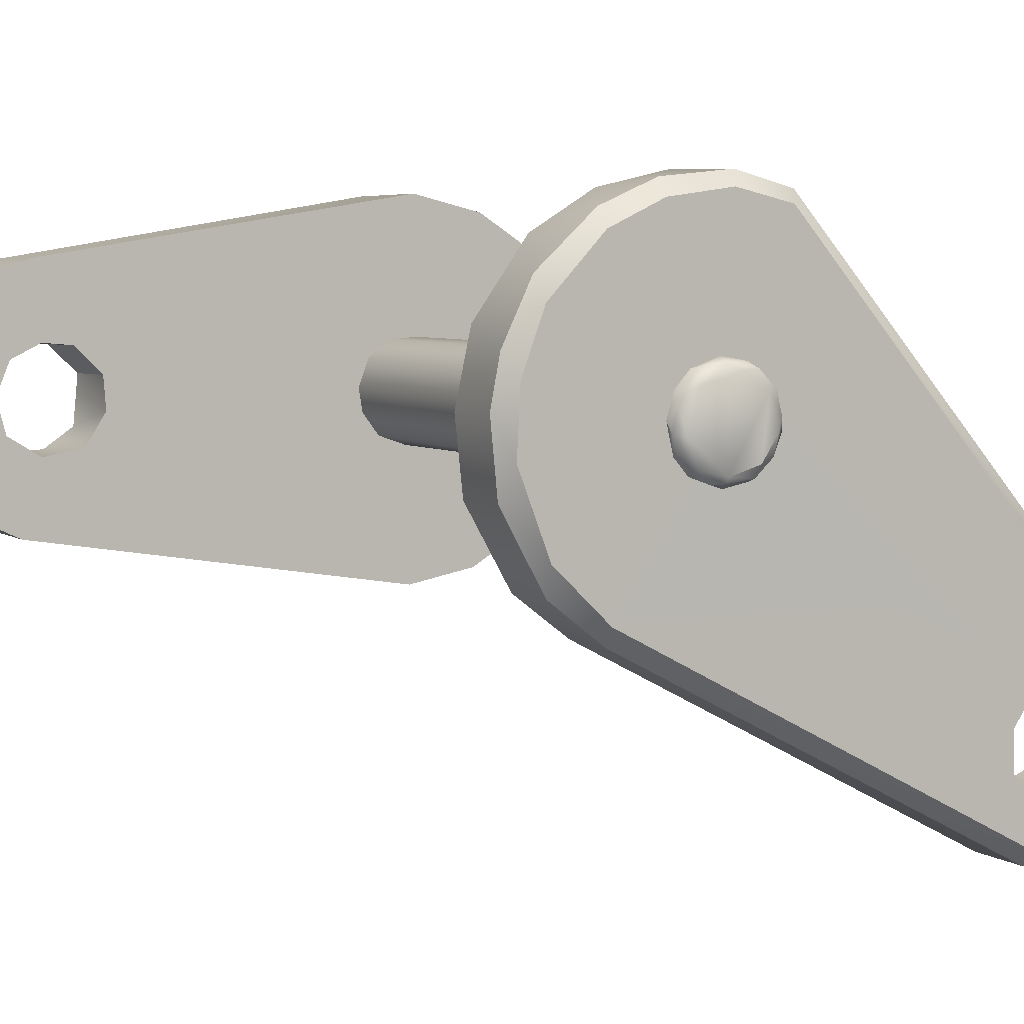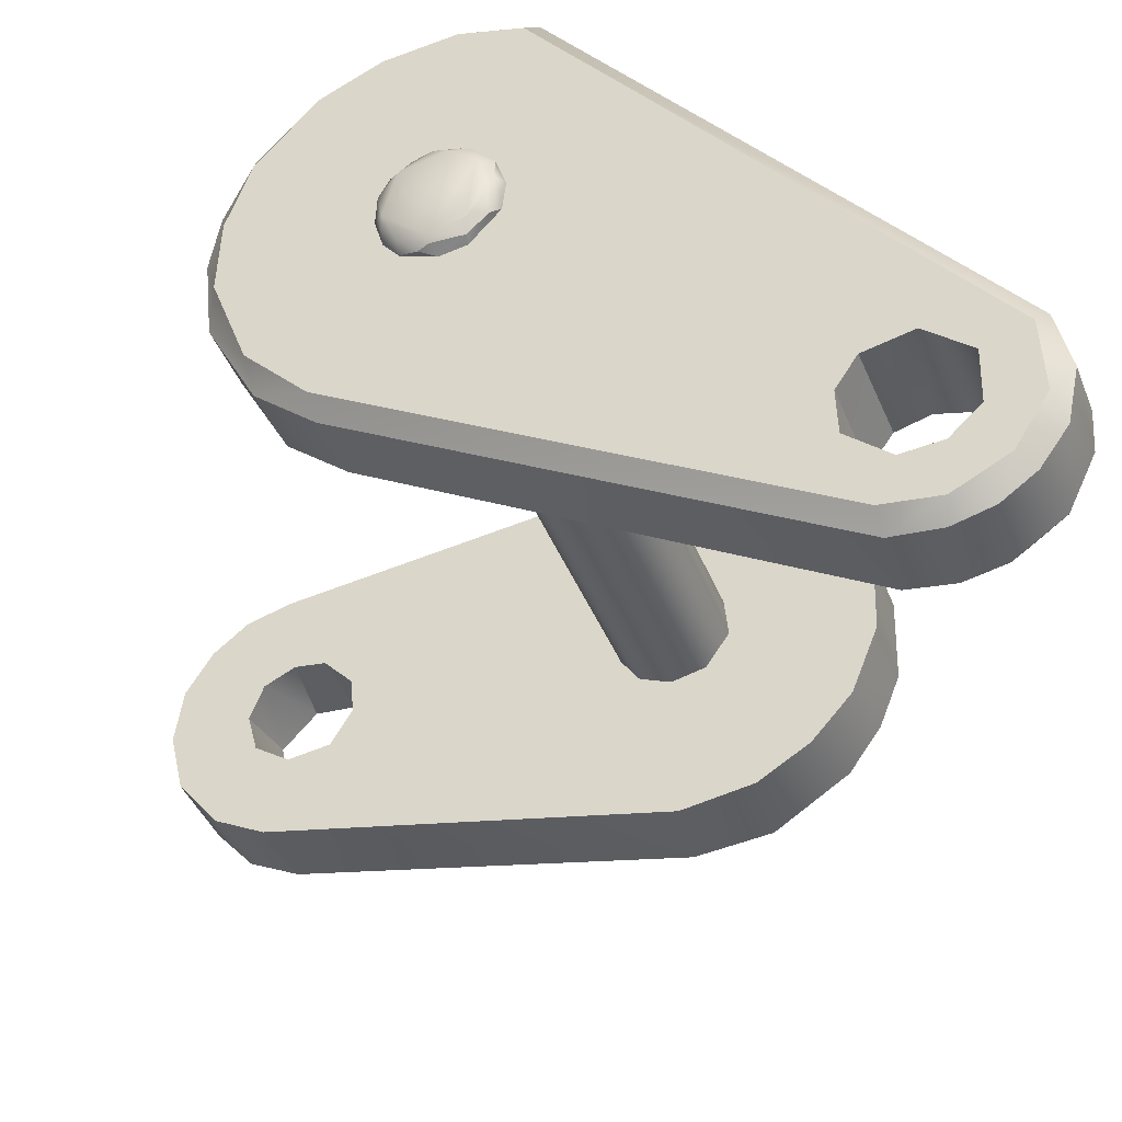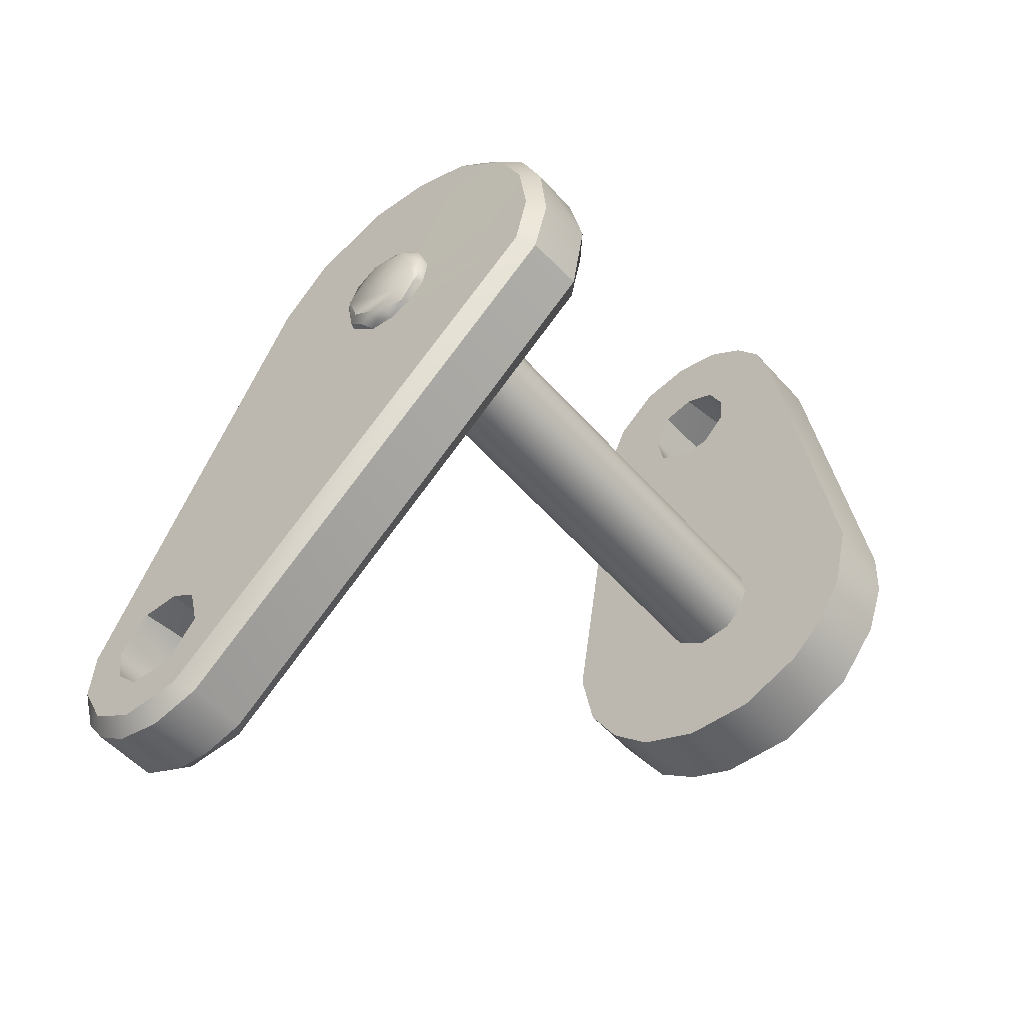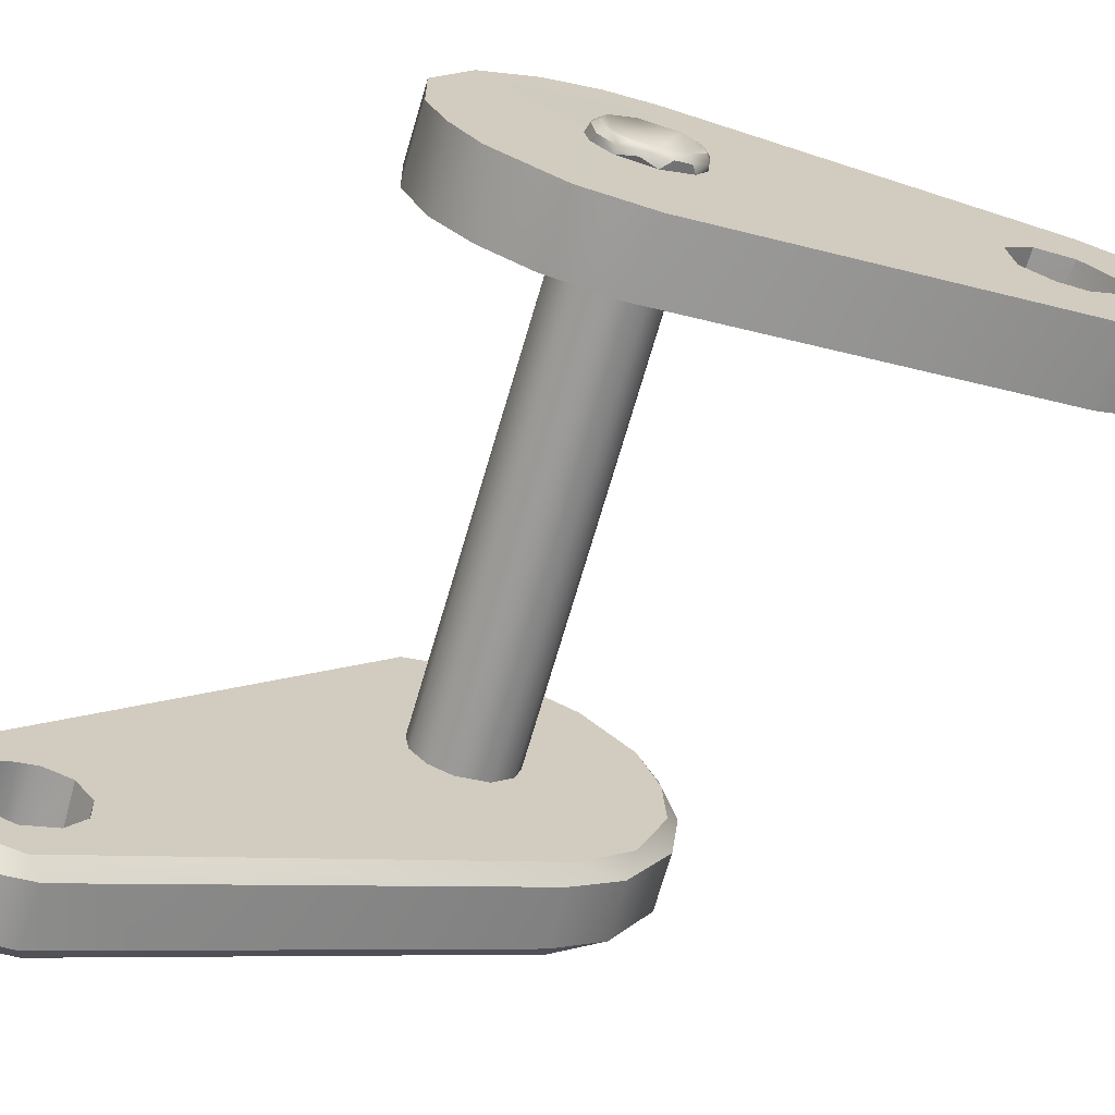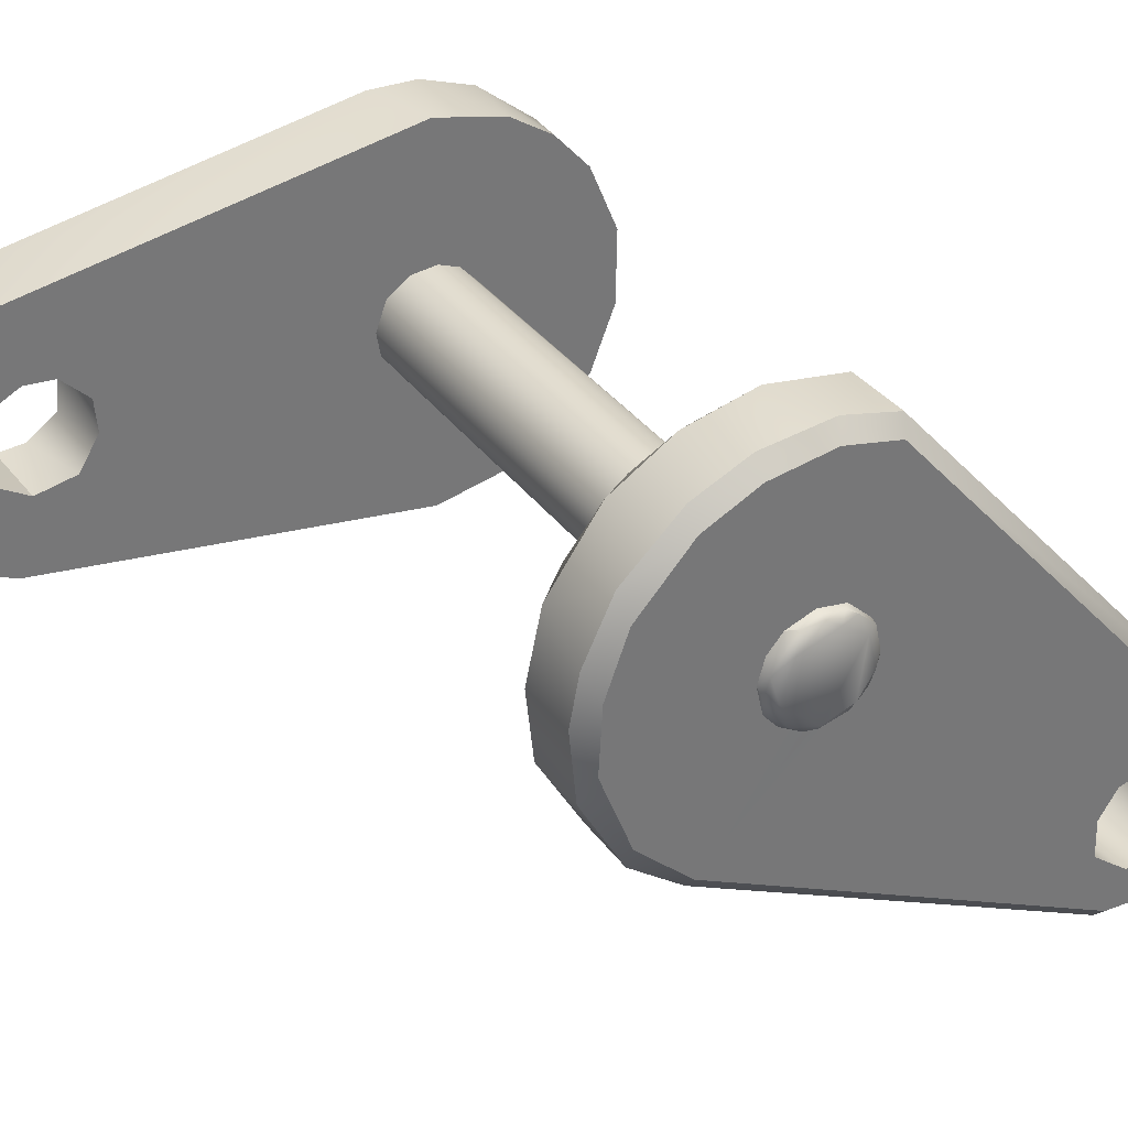
<metadata>
{"format":"obj","ext":"obj","renderer":"f3d","projection":"perspective","resolution":1024,"background":"white","views":[{"elev":5.3,"azim":-117.9,"up":"+Z"},{"elev":-38.0,"azim":-70.6,"up":"+Z"},{"elev":-51.1,"azim":-50.8,"up":"+Y"},{"elev":-69.0,"azim":73.9,"up":"+Z"},{"elev":34.9,"azim":-121.1,"up":"+Z"}]}
</metadata>
<code>
o Side_Cam_Side_Cam.001
v -0.04341 0.01964 -0.0313
v -0.04639 0.01899 -0.03501
v -0.04636 0.02934 -0.02708
v -0.04341 0.03033 -0.021
v -0.04636 0.03787 -0.01204
v -0.04341 0.03634 -0.005345
v -0.04639 0.03939 0.001798
v -0.04341 0.03565 0.007251
v -0.04636 0.03643 0.01541
v -0.04341 0.03134 0.01885
v -0.04636 0.02637 0.02946
v -0.04341 0.02073 0.03005
v -0.04639 0.01444 0.03666
v -0.04341 0.01021 0.03496
v -0.04636 0.000851 0.03968
v -0.04341 -0.002335 0.03667
v -0.0464 -0.01462 0.03696
v -0.04341 -0.01337 0.03408
v -0.04635 -0.08777 -0.04619
v -0.04341 -0.08615 -0.04928
v -0.04637 -0.09019 -0.05436
v -0.04341 -0.0869 -0.06175
v -0.04639 -0.08982 -0.06147
v -0.04635 -0.08539 -0.07084
v -0.0434 -0.07906 -0.07278
v -0.04639 -0.07695 -0.07683
v -0.04637 -0.06997 -0.07844
v -0.04341 -0.06523 -0.07555
v -0.0464 -0.06212 -0.07764
v -0.05825 -0.08783 -0.04622
v -0.05826 -0.01512 0.03657
v -0.05827 -0.003959 0.03953
v -0.05824 0.009912 0.03816
v -0.05826 0.02072 0.03354
v -0.05827 0.0319 0.02336
v -0.05826 0.03757 0.01167
v -0.05824 0.03937 0.002253
v -0.05827 0.038 -0.0116
v -0.05827 0.02964 -0.02673
v -0.05825 0.01923 -0.03487
v -0.04341 -0.06365 -0.06861
v -0.04341 -0.06314 -0.06838
v -0.04341 -0.06163 -0.06472
v -0.04341 -0.05815 -0.05923
v -0.04341 -0.05843 -0.05324
v -0.04341 -0.006684 -0.008496
v -0.04341 -0.06424 -0.06883
v -0.04341 -0.0683 -0.06729
v -0.04341 -0.001861 -0.0105
v -0.04341 -0.01011 -0.004285
v -0.04341 -0.06227 -0.04792
v -0.04341 -0.01086 0.000232
v -0.04341 -0.068 -0.04615
v -0.04341 -0.009912 0.004242
v -0.04341 -0.006248 0.008645
v -0.04341 -0.000515 0.01036
v -0.04341 0.004479 0.009145
v -0.04341 0.008932 0.004735
v -0.04341 0.009997 -0.000907
v -0.04341 0.008825 -0.004994
v -0.04341 0.004711 -0.009371
v -0.04341 -0.07334 -0.04729
v -0.04341 -0.07594 -0.06435
v -0.04341 -0.07912 -0.0568
v -0.04341 -0.07732 -0.05105
v -0.06123 -0.01337 0.03408
v -0.06123 -0.002335 0.03667
v -0.06123 0.01021 0.03496
v -0.06123 0.02073 0.03005
v -0.06123 0.03134 0.01885
v -0.06123 0.03565 0.007251
v -0.06123 0.03634 -0.005345
v -0.06123 0.03033 -0.021
v -0.06123 0.01964 -0.0313
v -0.06123 -0.08615 -0.04928
v -0.05827 -0.09041 -0.05628
v -0.06123 -0.0869 -0.06175
v -0.05825 -0.0885 -0.06563
v -0.06123 -0.08137 -0.07057
v -0.05826 -0.08391 -0.07211
v -0.05825 -0.07811 -0.07631
v -0.06123 -0.07217 -0.07541
v -0.05826 -0.07128 -0.07831
v -0.05827 -0.06283 -0.07787
v -0.06123 -0.06252 -0.07459
v -0.06127 -0.000237 -0.01065
v -0.06127 0.006013 -0.008511
v -0.06124 0.008756 -0.005329
v -0.06125 0.01007 0.000327
v -0.06125 0.008699 0.005141
v -0.06125 0.005755 0.008454
v -0.06123 0.000246 0.01032
v -0.06123 -0.005196 0.009295
v -0.06127 -0.009408 0.005297
v -0.06126 -0.01085 0.001096
v -0.06123 -0.07042 -0.04604
v -0.06123 -0.06199 -0.04813
v -0.06124 -0.0102 -0.00406
v -0.06123 -0.05833 -0.05355
v -0.06125 -0.004989 -0.0097
v -0.06123 -0.05865 -0.06122
v -0.06123 -0.06314 -0.06838
v -0.06123 -0.06593 -0.06704
v -0.06123 -0.06424 -0.06883
v -0.06123 -0.07823 -0.05206
v -0.06123 -0.07812 -0.06134
v -0.06123 -0.07292 -0.0662
v -0.06123 -0.06372 -0.06863
v 0.05243 -0.002077 0.01019
v 0.05243 -0.006295 0.008513
v 0.05243 -0.009957 0.004518
v 0.05243 -0.01073 -0.00264
v 0.05243 -0.006295 -0.008968
v 0.05243 9.3e-05 -0.0106
v 0.05243 0.005866 -0.0086
v 0.05243 0.009251 -0.00408
v 0.05243 0.01004 0.000665
v 0.05243 0.007876 0.006378
v 0.05243 0.00314 0.009719
v 0.0684 -0.002258 -0.01041
v 0.06728 0.001231 -0.01056
v 0.06916 0.003286 -0.009647
v 0.06728 0.007529 -0.007083
v 0.06887 0.009483 -0.003365
v 0.06728 0.009863 -0.002066
v 0.06728 0.009516 0.003456
v 0.06859 0.008245 0.005659
v 0.06728 0.004513 0.009367
v 0.0687 0.005287 0.008538
v 0.06729 -0.004338 0.009751
v 0.06889 -0.003068 0.00985
v 0.06745 -0.008438 0.006825
v 0.06735 -0.01101 0.000382
v 0.06728 -0.01006 -0.004196
v 0.06728 -0.006295 -0.008982
v 0.06879 -0.006109 -0.008819
v 0.0702 0.005645 -0.006863
v 0.0702 -0.007267 -0.005945
v 0.06899 -0.009457 -0.005238
v 0.06942 -0.01043 -0.000829
v 0.07019 -0.00937 -0.000572
v 0.06892 -0.0101 0.003462
v 0.07015 -0.007882 0.005248
v 0.07017 -0.002732 0.008618
v 0.06938 -0.007078 0.007436
v 0.06896 0.001131 0.01014
v 0.06988 0.002057 0.009096
v 0.07019 0.004751 0.007317
v 0.07003 0.008742 -0.001937
v 0.06891 0.006477 -0.007891
v 0.06951 -0.000874 -0.01012
v 0.07002 -0.004291 -0.008601
v 0.07017 0.000479 -0.009117
v 0.07018 0.008315 0.001835
v 0.06886 0.009821 0.001483
v 0.06976 0.007576 0.005464
v -0.0626 0.002546 -0.009902
v -0.06245 0.000295 0.01006
v -0.06258 -0.003806 0.009498
v -0.06416 0.000447 -0.008602
v -0.06411 0.007887 -0.002117
v -0.06333 0.008242 -0.004383
v -0.06246 0.009673 -0.00175
v -0.06308 0.009118 0.002769
v -0.06417 0.005582 0.005794
v -0.06322 0.007056 0.006081
v -0.06275 0.004016 0.008998
v -0.06345 0.000199 0.00947
v -0.06411 -0.002355 0.008145
v -0.06415 -0.007119 0.004829
v -0.06304 -0.005886 0.008258
v -0.06256 -0.009463 0.004896
v -0.06408 -0.008806 -0.002024
v -0.06413 -0.005713 -0.006734
v -0.06278 -0.008819 -0.005741
v -0.06279 -0.005316 -0.009074
v -0.06357 0.005664 -0.007348
v -0.06342 0.000335 -0.009689
v -0.06253 -0.01045 -0.001868
v -0.06356 -0.009848 0.000585
v 0.06728 0.07463 0.009901
v 0.05243 0.07273 0.01018
v 0.05243 0.0787 0.007203
v 0.06728 0.08117 0.003163
v 0.05243 0.08139 0.000543
v 0.06728 0.07977 -0.006125
v 0.05243 0.07956 -0.006424
v 0.06728 0.07331 -0.01041
v 0.05243 0.07297 -0.01048
v 0.06728 0.06777 -0.01011
v 0.05243 0.0648 -0.009005
v 0.06728 0.06187 -0.006001
v 0.05243 0.06066 -0.002457
v 0.06728 0.06091 0.003892
v 0.05243 0.06119 0.004169
v 0.05243 0.06668 0.009621
v 0.06728 0.0669 0.009644
v 0.05243 0.07687 -0.02525
v 0.06728 0.07653 -0.02533
v 0.06728 0.002471 0.03719
v 0.05243 -0.001681 0.03754
v 0.06728 -0.007373 0.03676
v 0.05243 -0.01601 0.03402
v 0.06728 -0.01824 0.03285
v 0.05243 -0.02478 0.02831
v 0.06728 -0.02971 0.0237
v 0.05243 -0.0318 0.02048
v 0.06728 -0.03731 0.007563
v 0.05243 -0.03744 0.006899
v 0.06728 -0.03715 -0.008177
v 0.05243 -0.03717 -0.007778
v 0.05243 -0.03207 -0.02043
v 0.06728 -0.03328 -0.01801
v 0.06728 -0.02723 -0.0265
v 0.05243 -0.02432 -0.02895
v 0.06728 -0.01317 -0.03567
v 0.05243 -0.01446 -0.03501
v 0.05243 -0.000551 -0.0377
v 0.06728 0.001387 -0.03757
v 0.06728 0.08602 -0.02109
v 0.05243 0.08645 -0.02077
v 0.06728 0.093 -0.01352
v 0.05243 0.09421 -0.01159
v 0.06728 0.09609 -0.005493
v 0.05243 0.09669 -0.00073
v 0.06728 0.09649 0.003911
v 0.05243 0.09498 0.009437
v 0.06728 0.09192 0.01502
v 0.05243 0.08984 0.01732
v 0.06728 0.08496 0.02144
v 0.05243 0.08309 0.02266
v 0.06728 0.07687 0.025
v 0.05243 0.0747 0.02531
f 1 2 3
f 1 3 4
f 4 3 5
f 4 5 6
f 6 5 7
f 6 7 8
f 8 7 9
f 8 9 10
f 10 9 11
f 10 11 12
f 12 11 13
f 12 13 14
f 14 13 15
f 14 15 16
f 16 15 17
f 16 17 18
f 17 19 18
f 18 19 20
f 20 19 21
f 20 21 22
f 22 21 23
f 22 23 24
f 22 24 25
f 25 24 26
f 25 26 27
f 25 27 28
f 28 27 29
f 1 28 2
f 2 28 29
f 19 17 30
f 30 17 31
f 31 17 32
f 32 17 15
f 32 15 33
f 33 15 13
f 33 13 34
f 34 13 11
f 34 11 35
f 35 11 9
f 35 9 36
f 36 9 37
f 37 9 7
f 37 7 38
f 38 7 5
f 38 5 39
f 39 5 3
f 39 3 40
f 40 3 2
f 41 28 42
f 42 28 43
f 43 28 44
f 44 28 1
f 44 1 45
f 45 1 46
f 28 41 47
f 42 43 47
f 47 43 48
f 49 46 1
f 45 46 50
f 45 50 51
f 51 50 52
f 51 52 53
f 53 52 54
f 53 54 18
f 18 54 55
f 18 55 16
f 16 55 56
f 16 56 57
f 16 57 14
f 14 57 12
f 12 57 58
f 12 58 10
f 10 58 8
f 8 58 59
f 8 59 6
f 6 59 60
f 6 60 4
f 4 60 61
f 4 61 1
f 1 61 49
f 20 62 53
f 20 53 18
f 47 48 28
f 28 48 25
f 25 48 63
f 25 63 22
f 22 63 64
f 22 64 20
f 20 64 65
f 20 65 62
f 84 85 40
f 40 85 74
f 66 31 32
f 66 32 67
f 67 32 33
f 67 33 68
f 68 33 34
f 68 34 69
f 69 34 35
f 69 35 70
f 70 35 36
f 70 36 71
f 71 36 37
f 71 37 72
f 72 37 38
f 72 38 73
f 73 38 39
f 73 39 74
f 74 39 40
f 30 75 76
f 76 75 77
f 76 77 78
f 78 77 79
f 78 79 80
f 80 79 81
f 81 79 82
f 81 82 83
f 83 82 84
f 84 82 85
f 75 30 66
f 66 30 31
f 84 29 27
f 84 27 83
f 83 27 26
f 83 26 81
f 81 26 24
f 81 24 80
f 80 24 78
f 78 24 23
f 78 23 76
f 76 23 21
f 76 21 30
f 30 21 19
f 2 29 40
f 40 29 84
f 74 100 86
f 74 86 87
f 74 87 88
f 74 88 73
f 73 88 72
f 72 88 89
f 72 89 71
f 71 89 90
f 71 90 70
f 70 90 91
f 70 91 69
f 69 91 68
f 68 91 92
f 68 92 67
f 67 92 93
f 67 93 66
f 66 93 94
f 66 94 95
f 66 95 96
f 96 95 97
f 97 95 98
f 97 98 99
f 99 98 100
f 99 100 74
f 99 74 101
f 101 74 85
f 101 85 102
f 101 102 103
f 103 102 104
f 103 104 82
f 66 96 75
f 75 96 105
f 75 105 77
f 77 105 106
f 77 106 79
f 79 106 107
f 79 107 82
f 82 107 103
f 108 85 104
f 85 108 102
f 85 82 104
f 62 96 53
f 53 96 51
f 51 96 97
f 51 97 45
f 45 97 99
f 45 99 44
f 44 99 101
f 44 101 43
f 43 101 103
f 43 103 48
f 48 103 107
f 48 107 63
f 63 107 106
f 63 106 64
f 64 106 105
f 64 105 65
f 65 105 62
f 62 105 96
f 42 47 102
f 102 47 104
f 104 47 108
f 108 47 41
f 108 41 102
f 102 41 42
f 49 113 46
f 46 113 50
f 52 50 112
f 54 52 111
f 54 111 55
f 55 109 56
f 57 56 119
f 57 118 58
f 58 117 59
f 60 59 116
f 60 115 61
f 61 114 49
f 119 56 109
f 109 55 110
f 110 55 111
f 111 52 112
f 112 50 113
f 113 49 114
f 114 61 115
f 115 60 116
f 116 59 117
f 117 58 118
f 118 57 119
f 122 121 150
f 150 121 123
f 150 123 124
f 124 123 125
f 124 125 155
f 155 125 126
f 155 126 127
f 127 126 128
f 127 128 129
f 129 128 146
f 146 128 130
f 146 130 131
f 142 132 133
f 133 134 139
f 139 134 135
f 139 135 136
f 136 135 120
f 120 135 121
f 137 122 150
f 152 153 138
f 139 140 133
f 138 141 139
f 139 141 140
f 140 142 133
f 140 141 143
f 140 143 142
f 143 144 145
f 145 144 131
f 145 131 130
f 144 147 146
f 146 147 129
f 147 148 129
f 144 148 147
f 129 148 156
f 129 156 127
f 149 137 124
f 124 137 150
f 154 137 149
f 121 151 120
f 120 151 136
f 151 121 122
f 136 151 152
f 136 152 138
f 136 138 139
f 153 151 122
f 151 153 152
f 137 153 122
f 124 155 149
f 149 155 154
f 154 156 148
f 154 155 156
f 155 127 156
f 146 131 144
f 130 132 145
f 145 132 142
f 143 145 142
f 153 148 144
f 153 144 138
f 138 144 143
f 138 143 141
f 148 153 137
f 148 137 154
f 86 157 87
f 88 163 89
f 89 164 90
f 91 167 92
f 92 167 158
f 92 158 159
f 92 159 93
f 93 159 171
f 93 171 172
f 93 172 94
f 94 172 95
f 95 179 98
f 98 175 100
f 100 175 176
f 177 161 162
f 162 161 163
f 163 161 164
f 163 164 89
f 166 165 167
f 167 165 168
f 167 168 158
f 158 168 159
f 169 170 171
f 171 170 172
f 172 170 180
f 172 180 95
f 95 180 179
f 173 174 175
f 175 174 176
f 100 176 86
f 86 178 157
f 87 157 177
f 87 177 88
f 88 177 162
f 88 162 163
f 157 178 177
f 178 160 177
f 177 160 161
f 178 86 176
f 160 178 176
f 160 176 174
f 175 179 173
f 175 98 179
f 179 180 173
f 180 170 173
f 171 159 169
f 169 159 168
f 169 168 165
f 167 91 166
f 165 166 164
f 91 90 166
f 165 164 161
f 166 90 164
f 160 169 165
f 160 165 161
f 169 160 170
f 170 160 174
f 170 174 173
f 197 196 181
f 181 196 182
f 181 182 183
f 181 183 184
f 184 183 185
f 184 185 186
f 186 185 187
f 186 187 188
f 188 187 189
f 188 189 190
f 190 189 191
f 190 191 192
f 192 191 193
f 192 193 194
f 194 193 195
f 194 195 196
f 194 196 197
f 218 198 219
f 219 198 199
f 200 201 202
f 202 201 203
f 202 203 204
f 204 203 205
f 204 205 206
f 206 205 207
f 206 207 208
f 208 207 209
f 208 209 210
f 210 209 211
f 210 211 212
f 210 212 213
f 213 212 214
f 214 212 215
f 214 215 216
f 216 215 217
f 216 217 218
f 216 218 219
f 233 201 232
f 232 201 200
f 199 198 220
f 220 198 221
f 220 221 222
f 222 221 223
f 222 223 224
f 224 223 225
f 224 225 226
f 226 225 227
f 226 227 228
f 228 227 229
f 228 229 230
f 230 229 231
f 230 231 232
f 232 231 233
f 128 200 130
f 200 128 232
f 232 128 197
f 197 128 194
f 194 128 126
f 194 126 125
f 125 192 194
f 192 125 123
f 192 123 199
f 199 123 219
f 219 123 121
f 219 121 216
f 216 121 135
f 135 134 216
f 216 134 133
f 214 133 206
f 133 132 206
f 206 132 130
f 206 130 204
f 204 130 202
f 202 130 200
f 199 188 190
f 188 199 220
f 220 184 186
f 184 220 222
f 184 222 224
f 184 224 226
f 184 226 228
f 184 228 181
f 181 228 230
f 181 230 232
f 214 206 213
f 213 206 210
f 210 206 208
f 214 216 133
f 220 186 188
f 190 192 199
f 232 197 181
f 205 109 110
f 205 110 111
f 205 111 112
f 205 112 215
f 217 112 113
f 217 113 114
f 217 114 218
f 218 114 115
f 218 115 198
f 198 115 191
f 191 115 116
f 191 116 193
f 193 116 117
f 117 195 193
f 195 117 118
f 195 118 196
f 196 118 233
f 233 118 201
f 201 118 119
f 119 109 201
f 201 109 203
f 233 182 196
f 233 231 182
f 231 229 182
f 182 229 183
f 183 229 227
f 183 227 185
f 185 227 225
f 185 225 223
f 223 221 185
f 198 189 221
f 112 217 215
f 205 215 207
f 207 215 212
f 207 212 209
f 209 212 211
f 205 203 109
f 198 191 189
f 221 189 187
f 221 187 185

</code>
